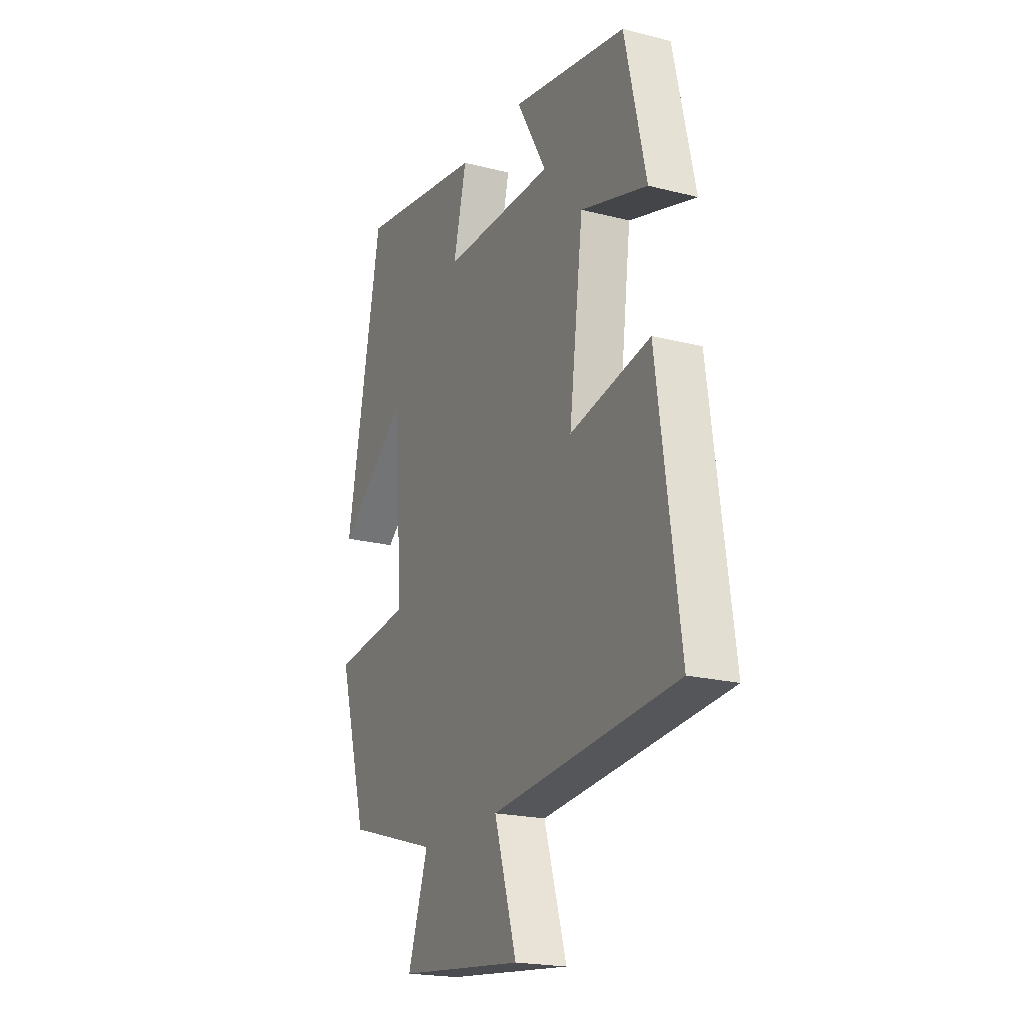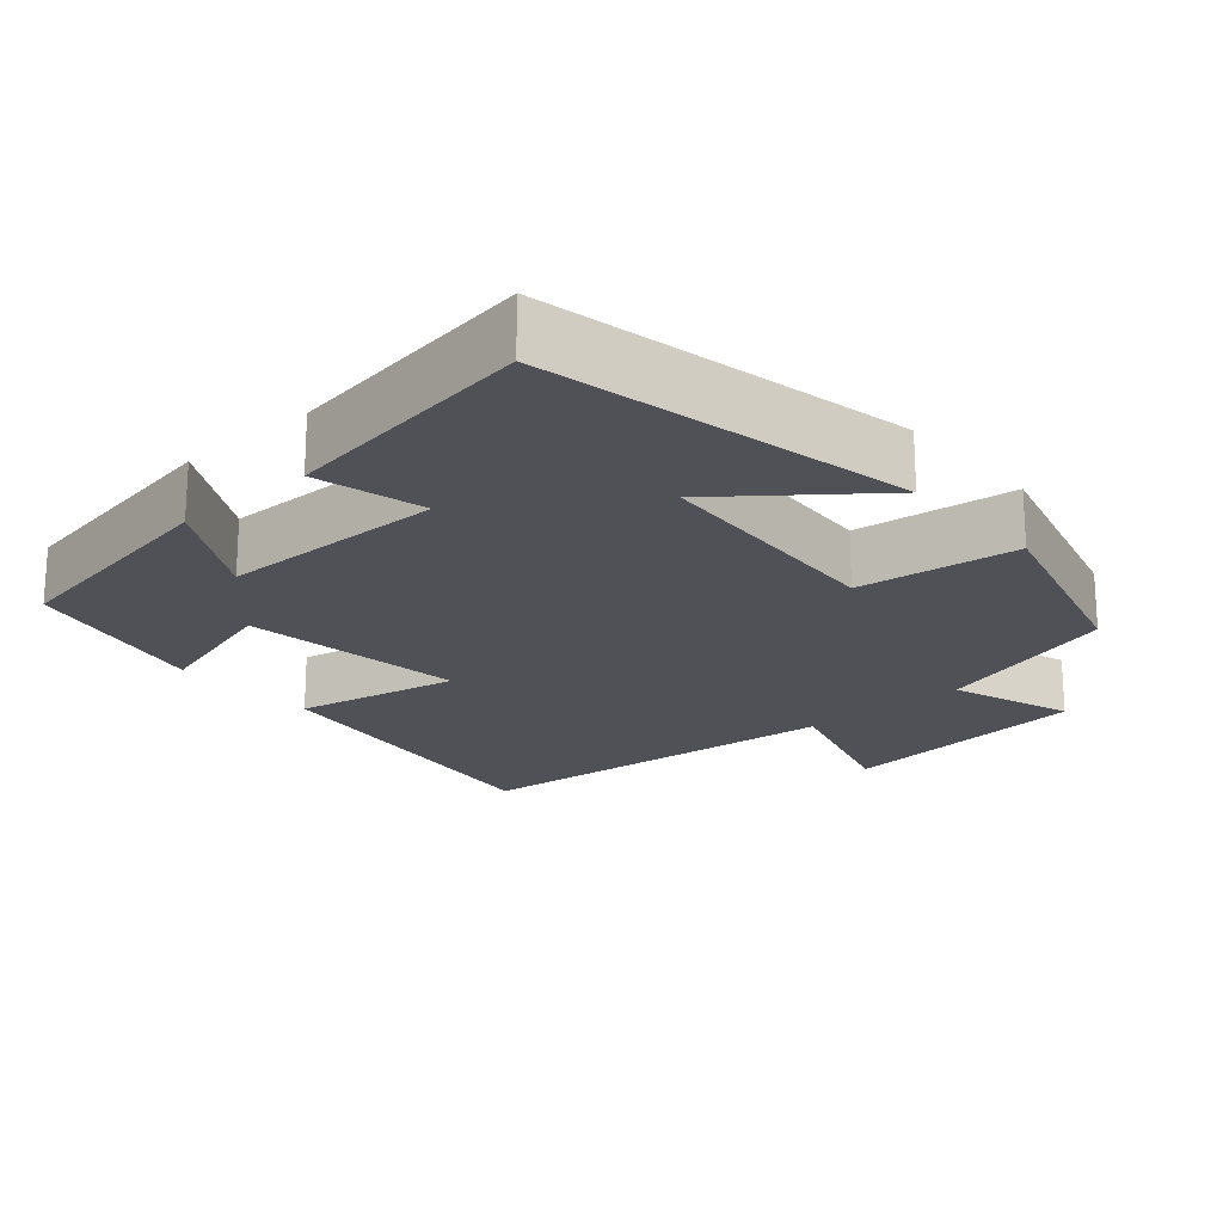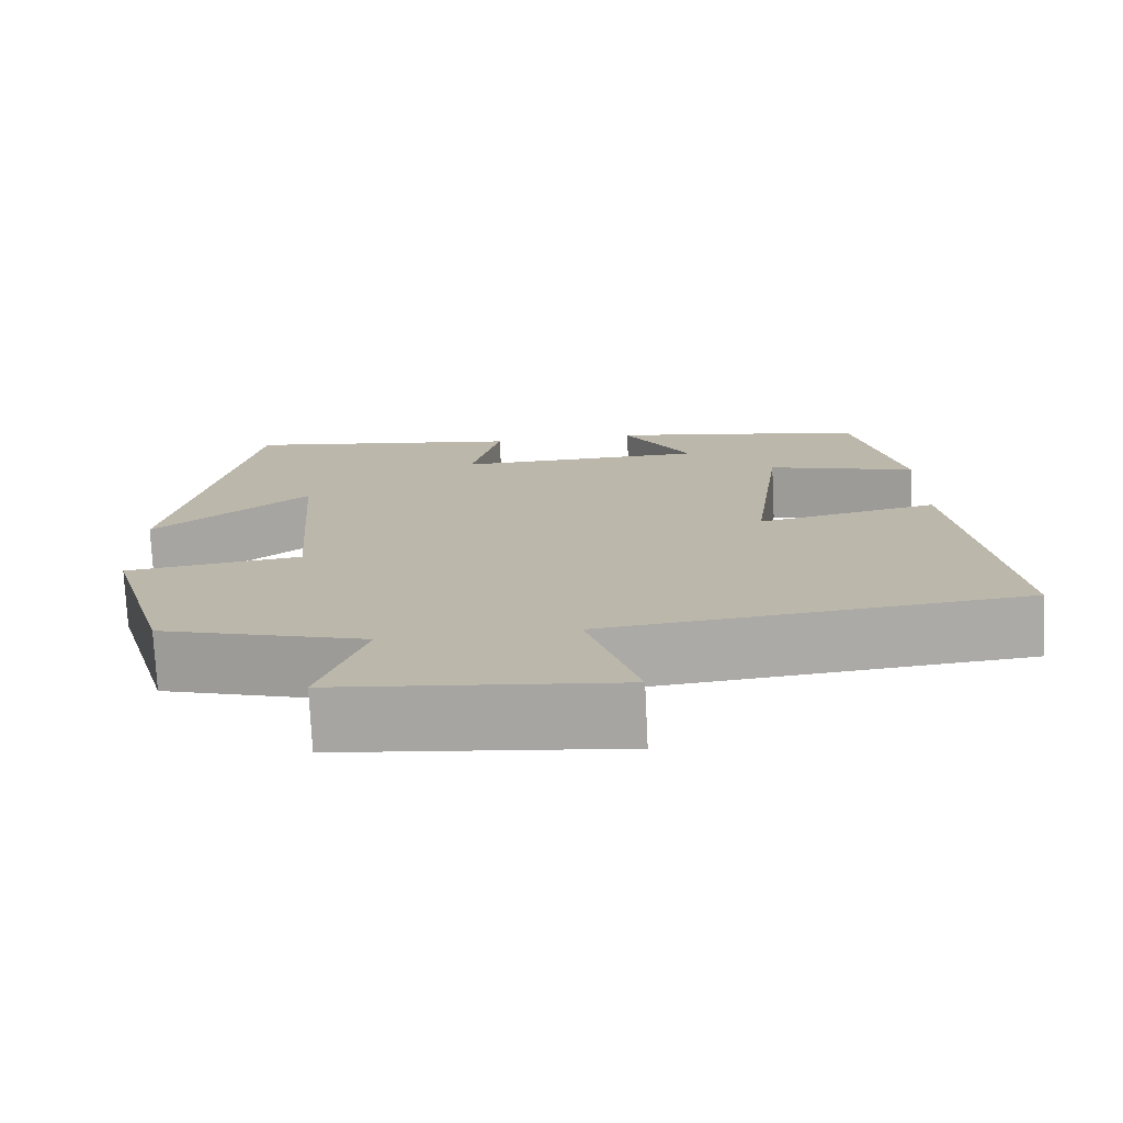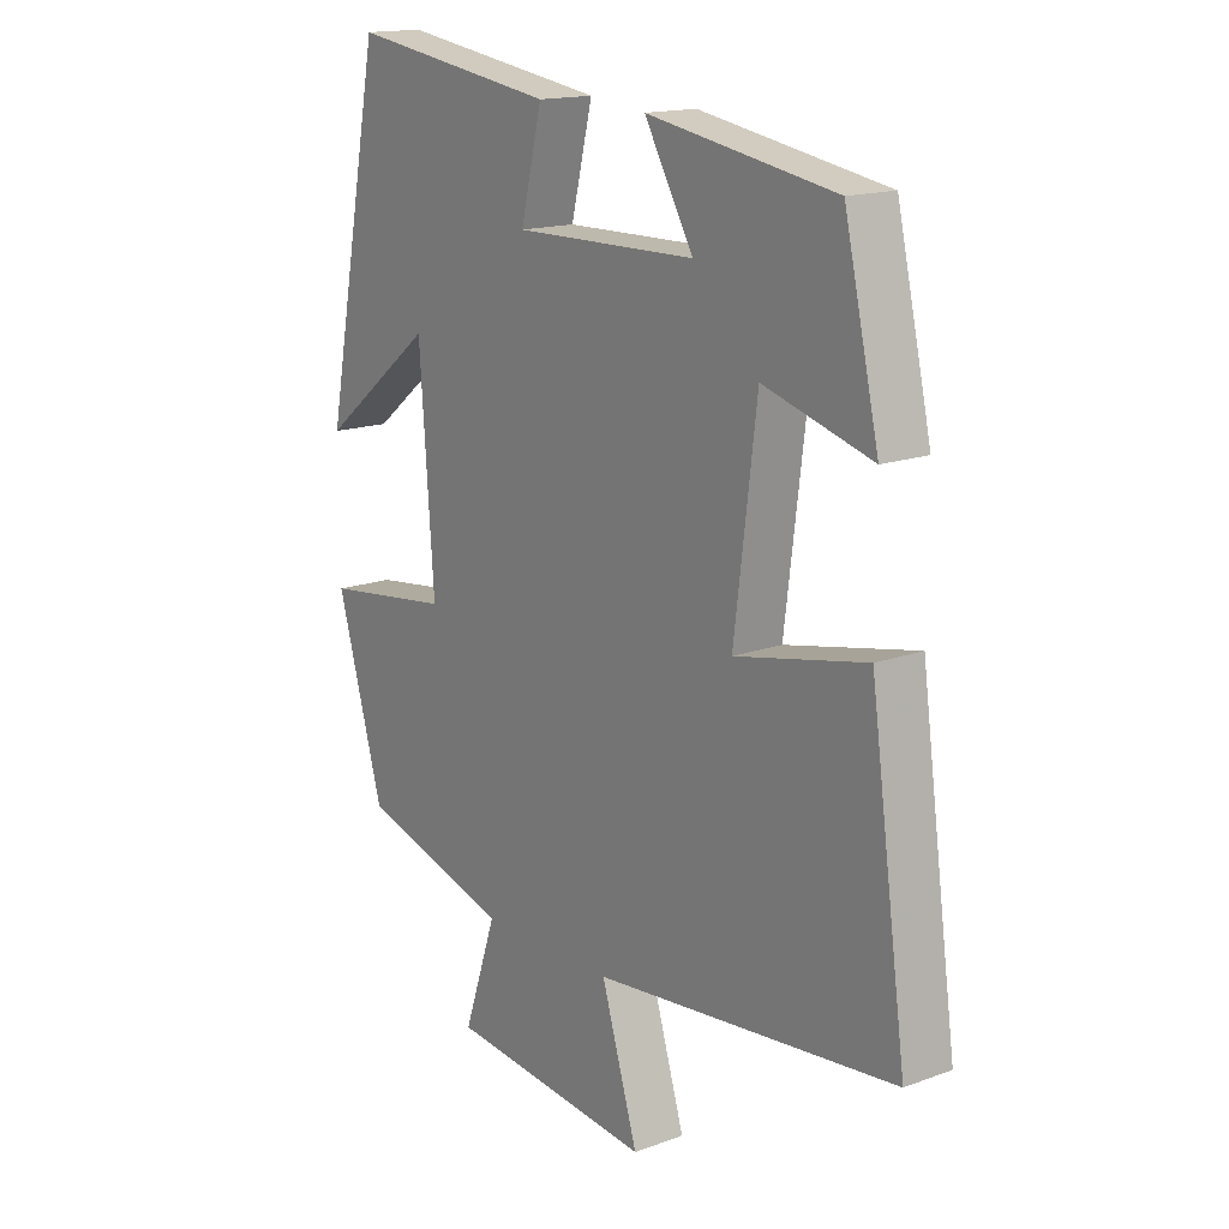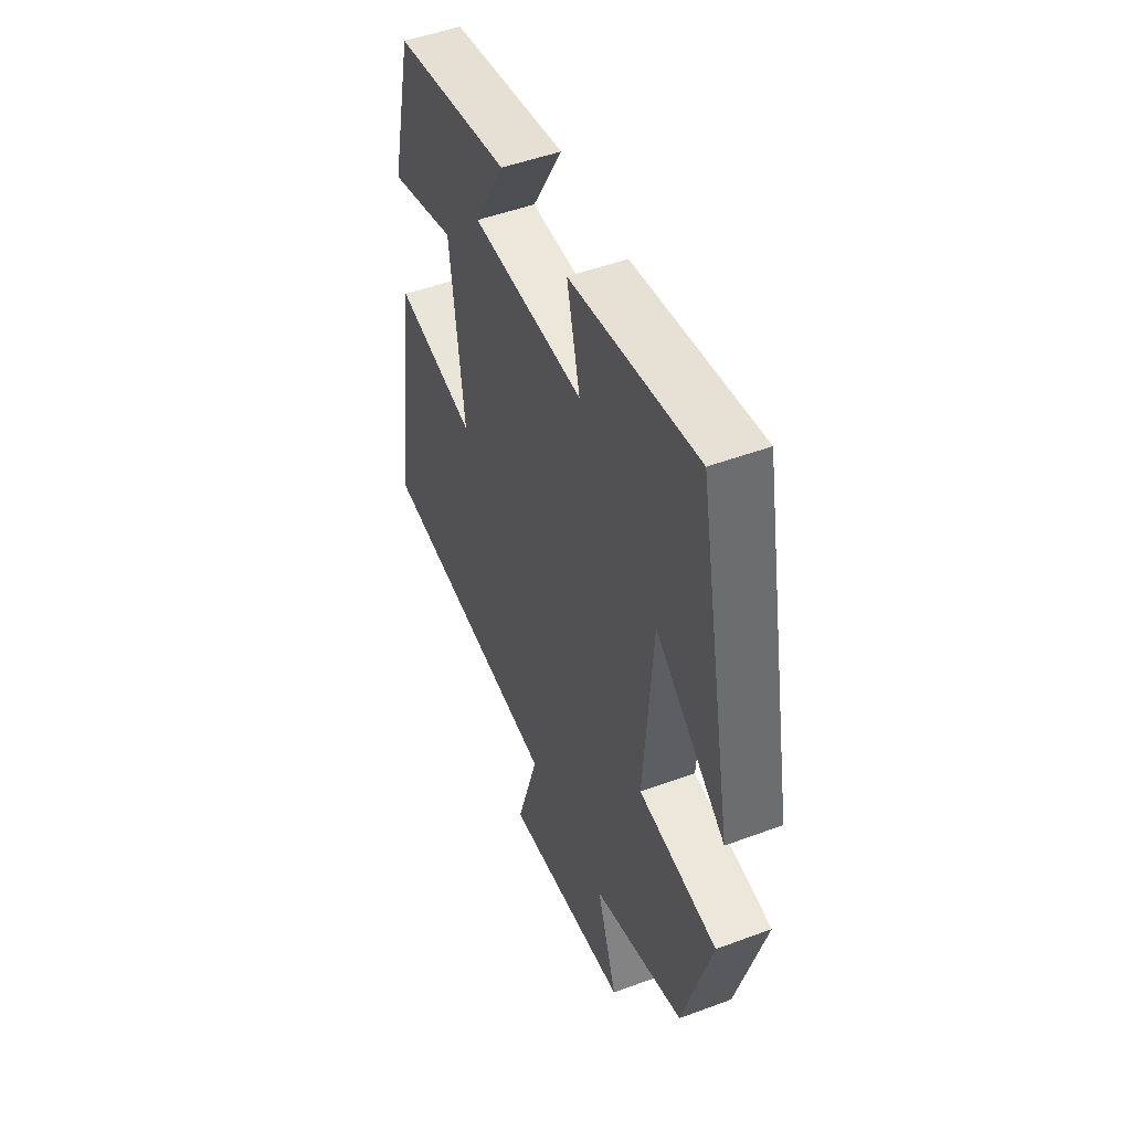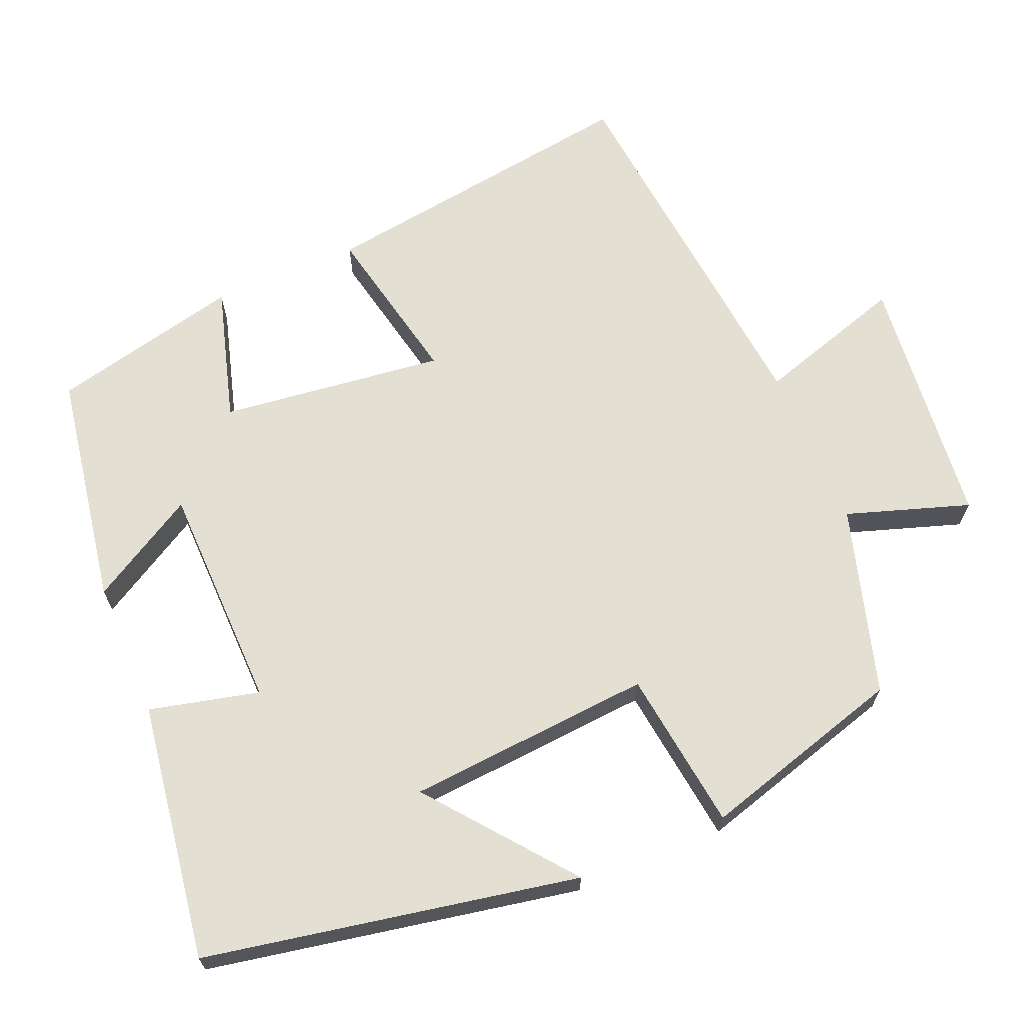
<metadata>
{"format":"obj","ext":"obj","renderer":"f3d","projection":"perspective","resolution":1024,"background":"white","views":[{"elev":-20.3,"azim":-115.0,"up":"+Z"},{"elev":-20.4,"azim":41.3,"up":"+Y"},{"elev":-75.3,"azim":-177.2,"up":"+Z"},{"elev":15.8,"azim":-127.4,"up":"+Z"},{"elev":49.4,"azim":67.6,"up":"+Z"},{"elev":66.8,"azim":66.9,"up":"+Y"}]}
</metadata>
<code>
v -0.442 0.07 0.445
v -0.128 0.07 0.5
v -0.21 0.07 0.357
v 0.094 0.07 0.353
v 0.058 0.07 0.5
v 0.403 0.07 0.553
v 0.5 0.07 0.054
v 0.309 0.07 0.205
v 0.285 0.07 -0.125
v 0.5 0.07 -0.152
v 0.422 0.07 -0.425
v 0.171 0.07 -0.5
v 0.226 0.07 -0.664
v -0.116 0.07 -0.7
v -0.055 0.07 -0.5
v -0.561 0.07 -0.45
v -0.5 0.07 -0.012
v -0.281 0.07 -0.057
v -0.319 0.07 0.243
v -0.5 0.07 0.19
v -0.442 0 0.445
v -0.128 0 0.5
v -0.21 0 0.357
v 0.094 0 0.353
v 0.058 0 0.5
v 0.403 0 0.553
v 0.5 0 0.054
v 0.309 0 0.205
v 0.285 0 -0.125
v 0.5 0 -0.152
v 0.422 0 -0.425
v 0.171 0 -0.5
v 0.226 0 -0.664
v -0.116 0 -0.7
v -0.055 0 -0.5
v -0.561 0 -0.45
v -0.5 0 -0.012
v -0.281 0 -0.057
v -0.319 0 0.243
v -0.5 0 0.19
f 1 2 3
f 20 1 3
f 19 20 3
f 18 19 3 4
f 15 16 17 18
f 15 18 4
f 12 13 14 15
f 11 12 15
f 10 11 15
f 9 10 15
f 8 9 15 4
f 5 6 7 8
f 4 5 8
f 23 22 21
f 23 21 40
f 23 40 39
f 24 23 39 38
f 38 37 36 35
f 24 38 35
f 35 34 33 32
f 35 32 31
f 35 31 30
f 35 30 29
f 24 35 29 28
f 28 27 26 25
f 28 25 24
f 1 21 22 2
f 2 22 23 3
f 3 23 24 4
f 4 24 25 5
f 5 25 26 6
f 6 26 27 7
f 7 27 28 8
f 8 28 29 9
f 9 29 30 10
f 10 30 31 11
f 11 31 32 12
f 12 32 33 13
f 13 33 34 14
f 14 34 35 15
f 15 35 36 16
f 16 36 37 17
f 17 37 38 18
f 18 38 39 19
f 19 39 40 20
f 20 40 21 1

</code>
